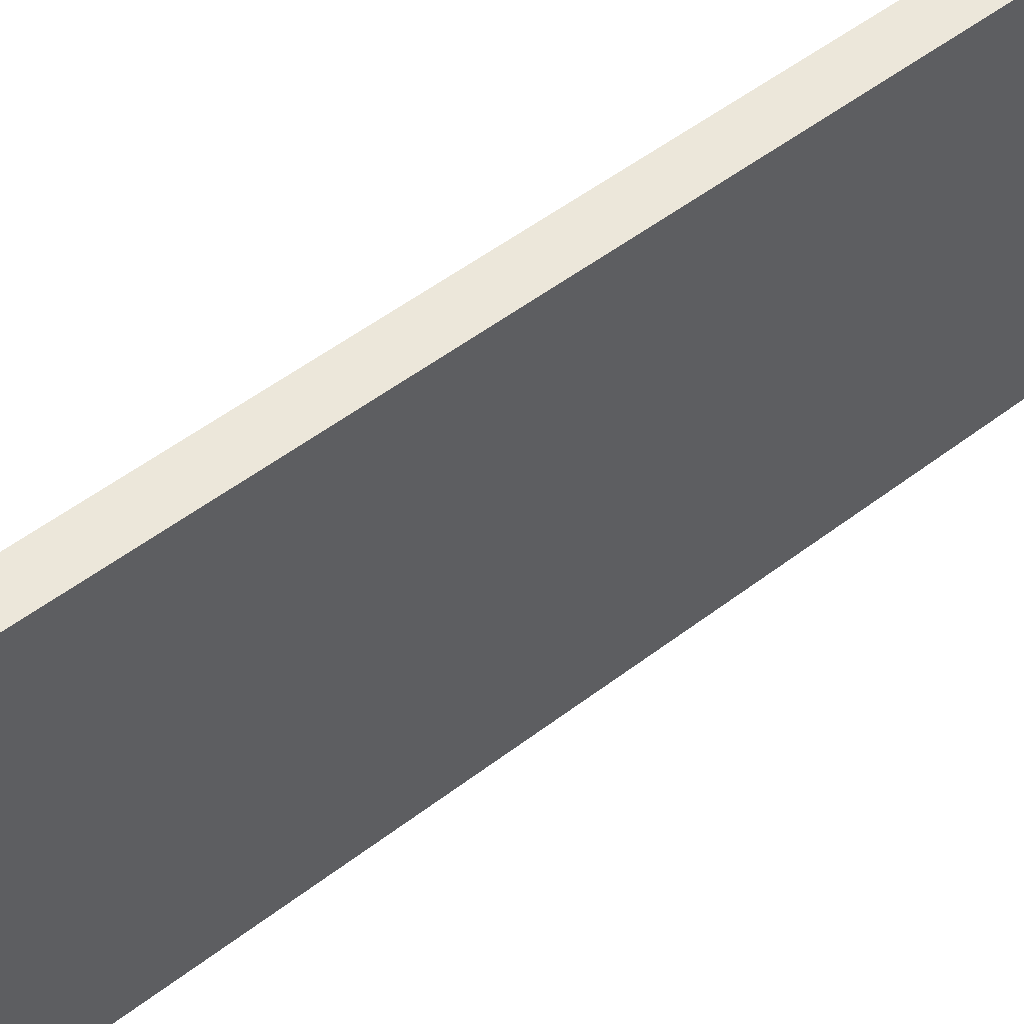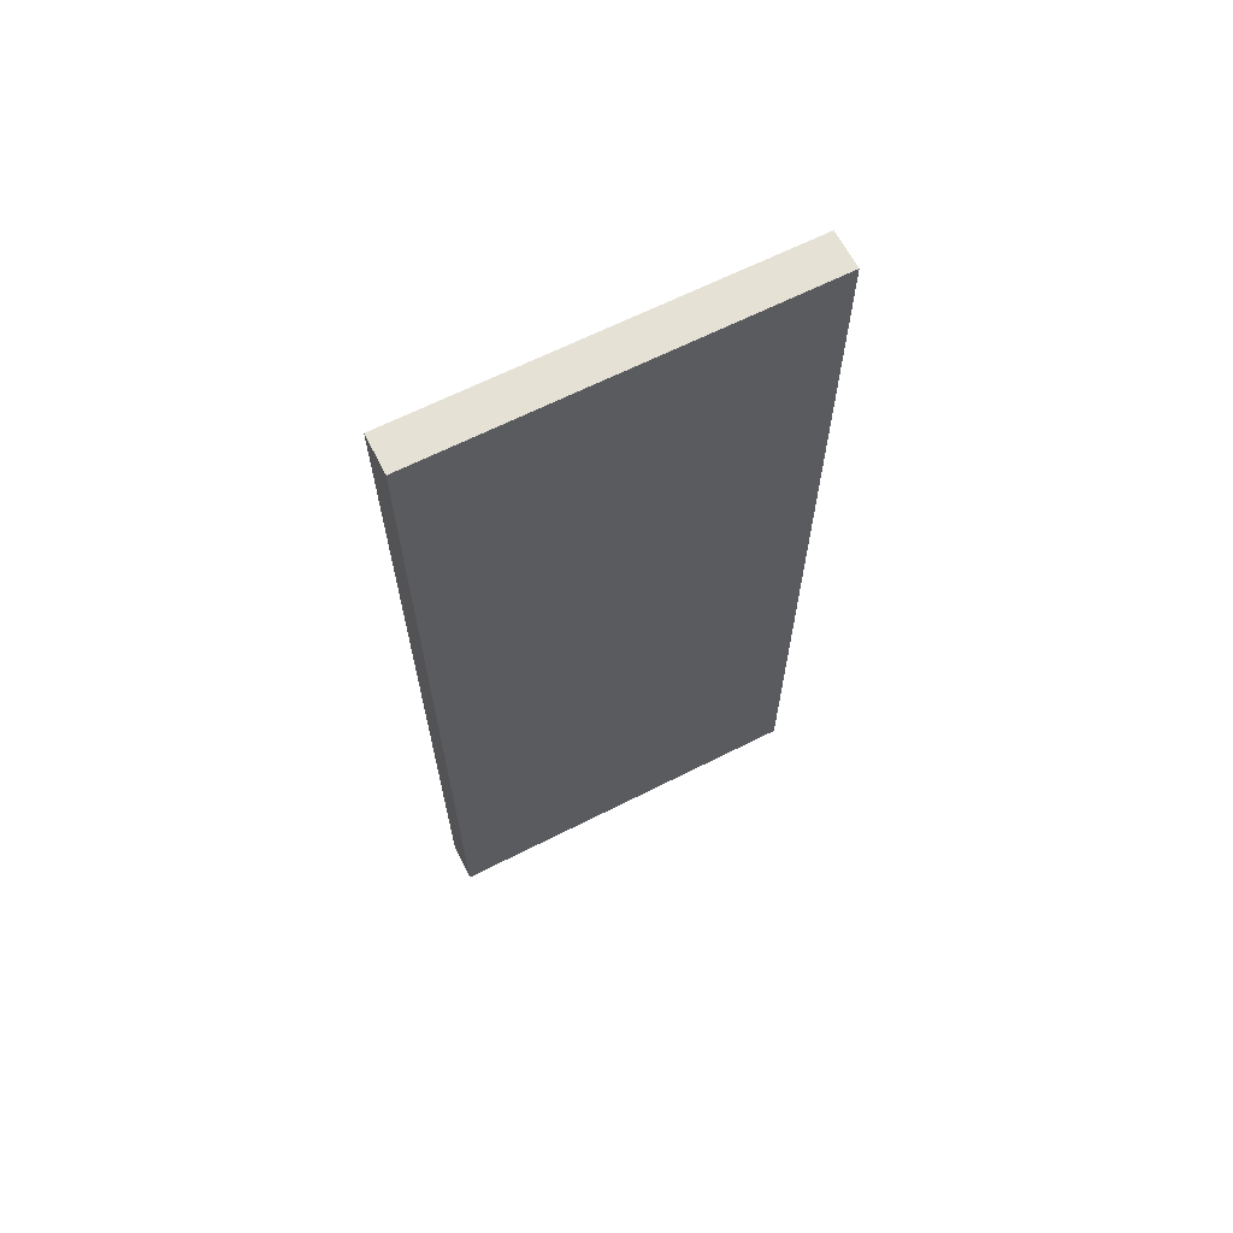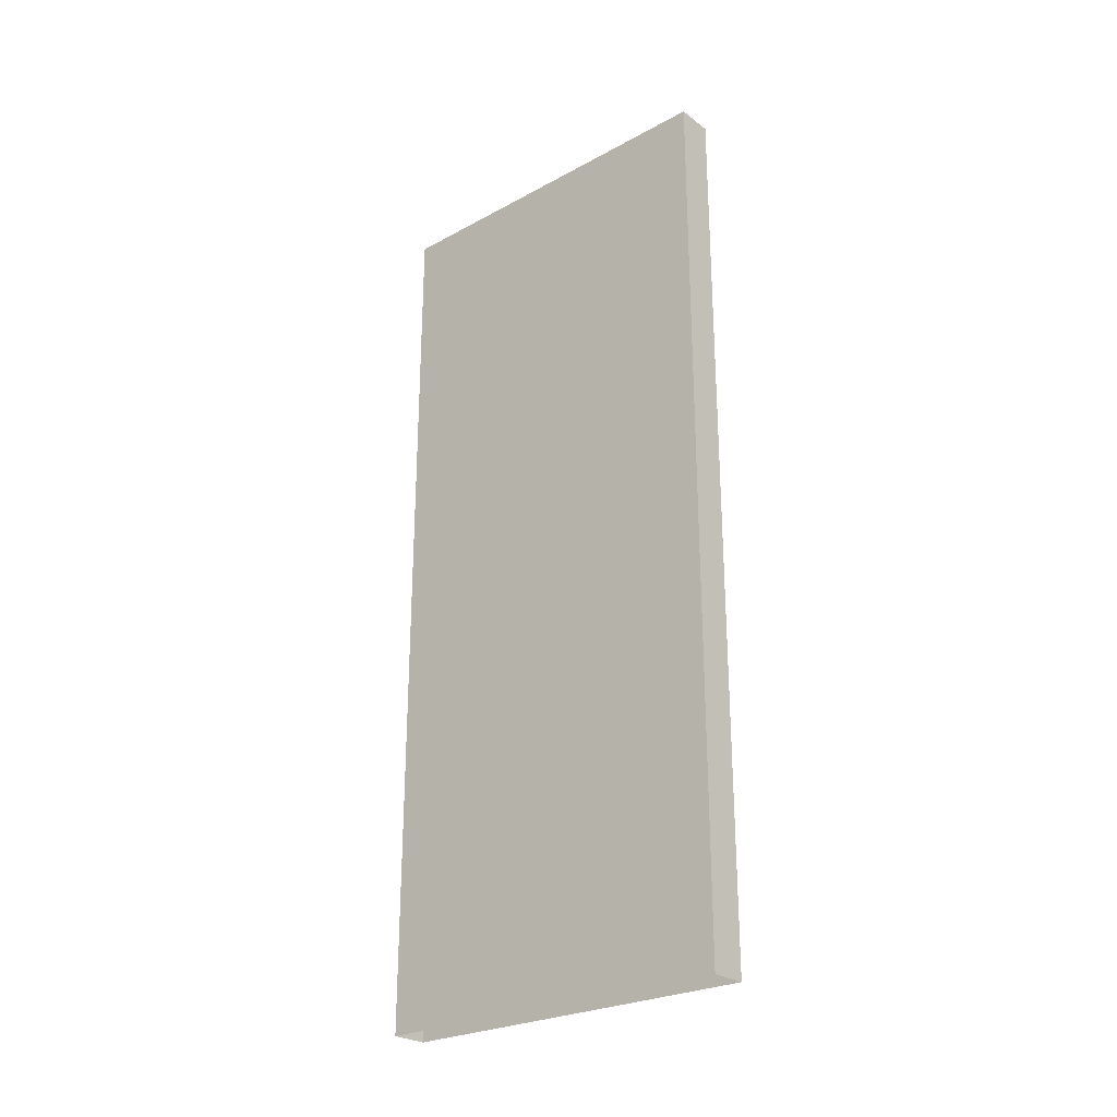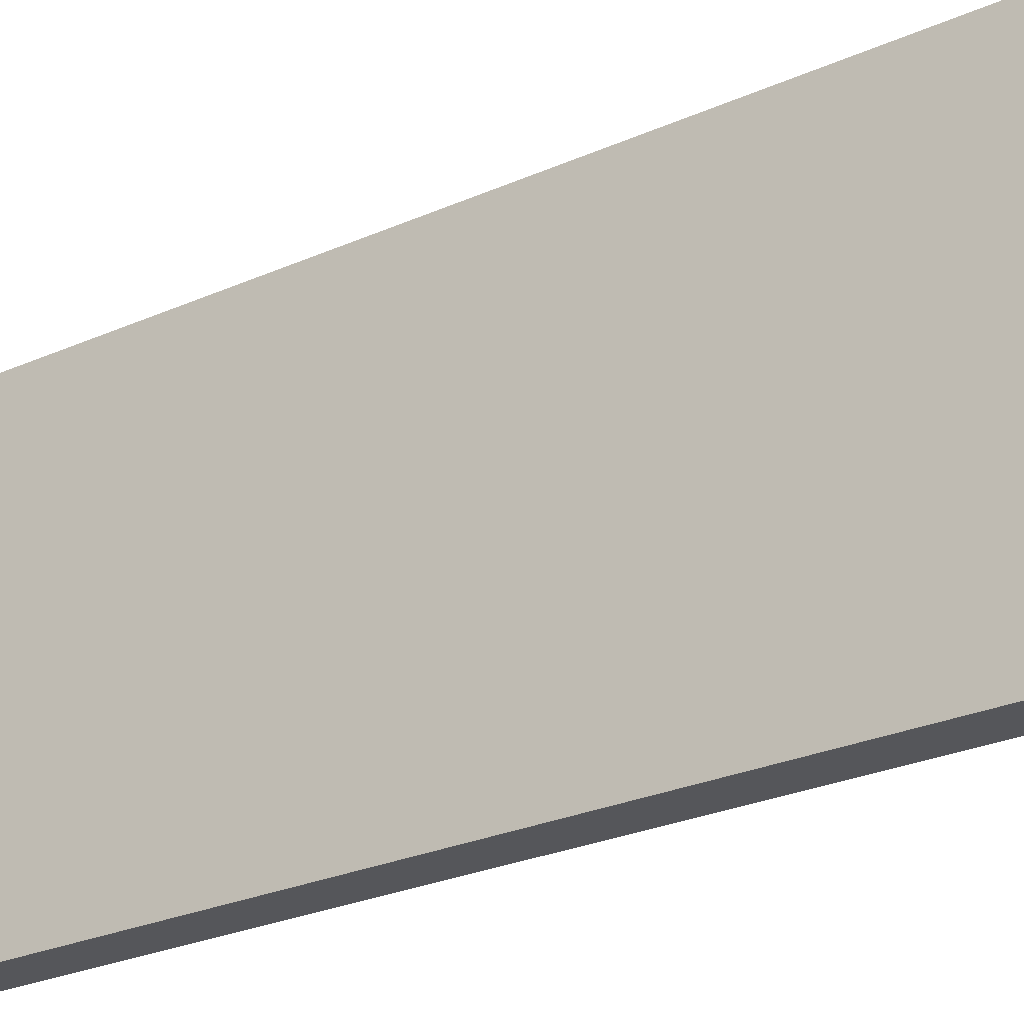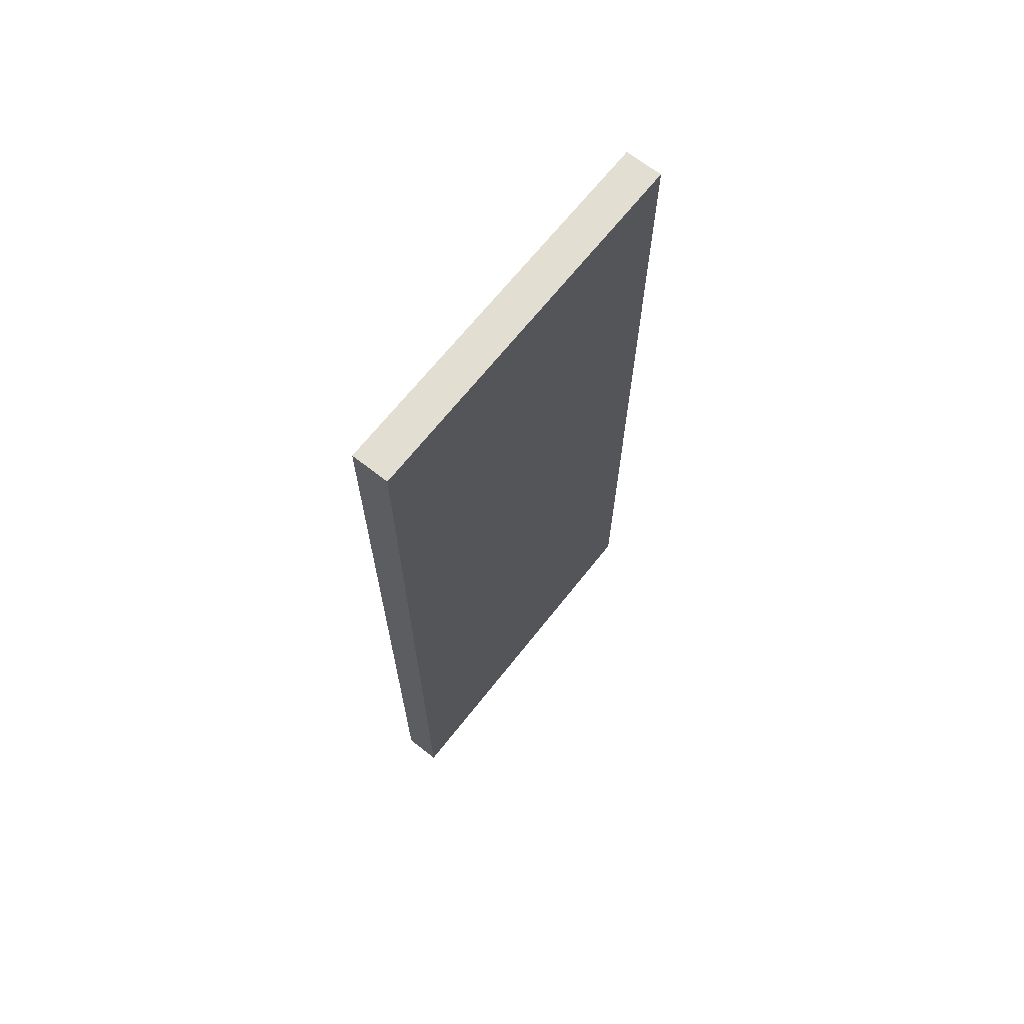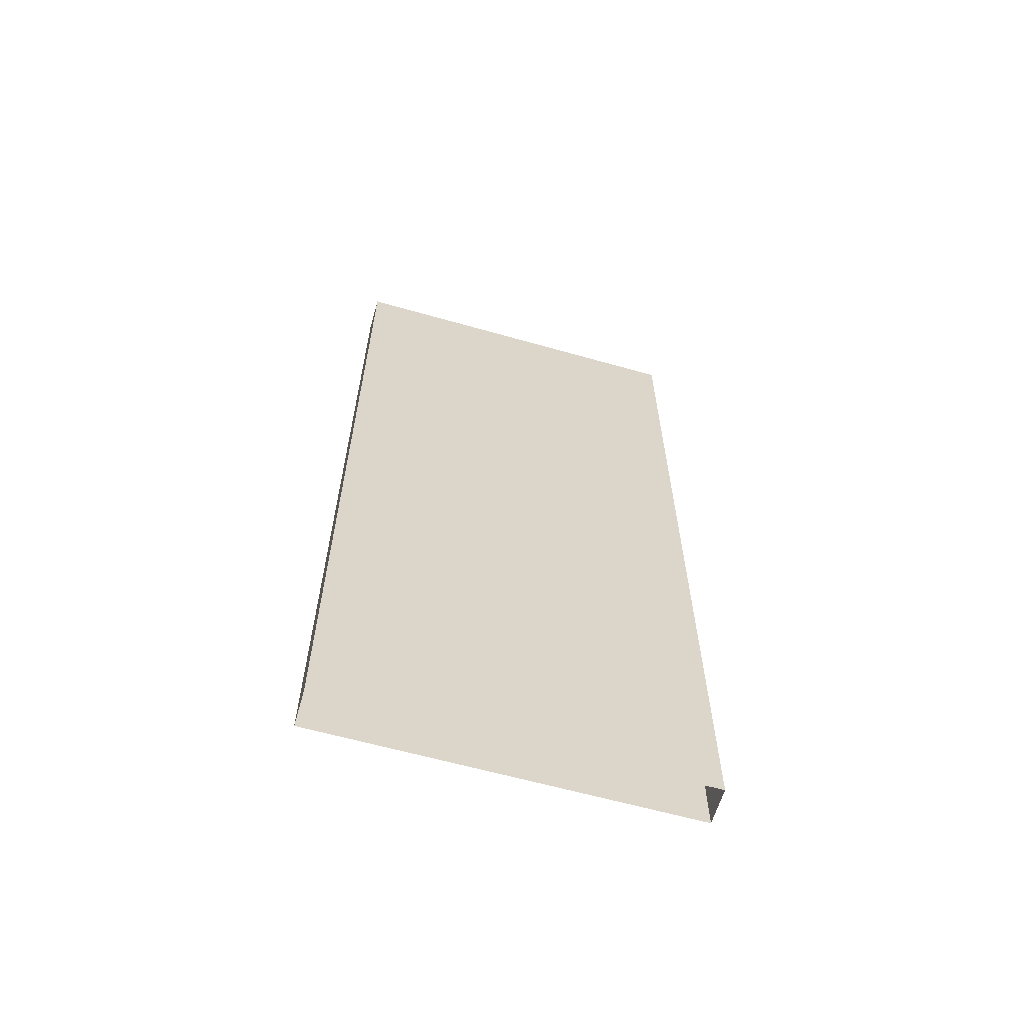
<metadata>
{"format":"obj","ext":"obj","renderer":"f3d","projection":"perspective","resolution":1024,"background":"white","views":[{"elev":52.3,"azim":-129.5,"up":"+Z"},{"elev":65.1,"azim":63.0,"up":"+Y"},{"elev":-26.0,"azim":-49.3,"up":"+Y"},{"elev":-25.9,"azim":-54.4,"up":"+Z"},{"elev":67.6,"azim":-141.7,"up":"+Y"},{"elev":-61.9,"azim":73.9,"up":"+Y"}]}
</metadata>
<code>
g wall-half
v -0.05 1.49e-09 -0.5 1 1 1
v -0.05 2.4 -0.5 1 1 1
v -0.05 1.49e-09 0.5 1 1 1
v -0.05 2.4 0.5 1 1 1
v 0.05 0 0.5 1 1 1
v 0.05 2.4 0.5 1 1 1
v 0.05 0 -0.5 1 1 1
v 0.05 2.4 -0.5 1 1 1
f 3 2 1
f 2 3 4
f 6 3 5
f 3 6 4
f 1 8 7
f 8 1 2
f 2 6 8
f 6 2 4
f 6 7 8
f 7 6 5
g wall-half
f 3 2 1
f 2 3 4
f 6 3 5
f 3 6 4
f 1 8 7
f 8 1 2
f 2 6 8
f 6 2 4
f 6 7 8
f 7 6 5

</code>
